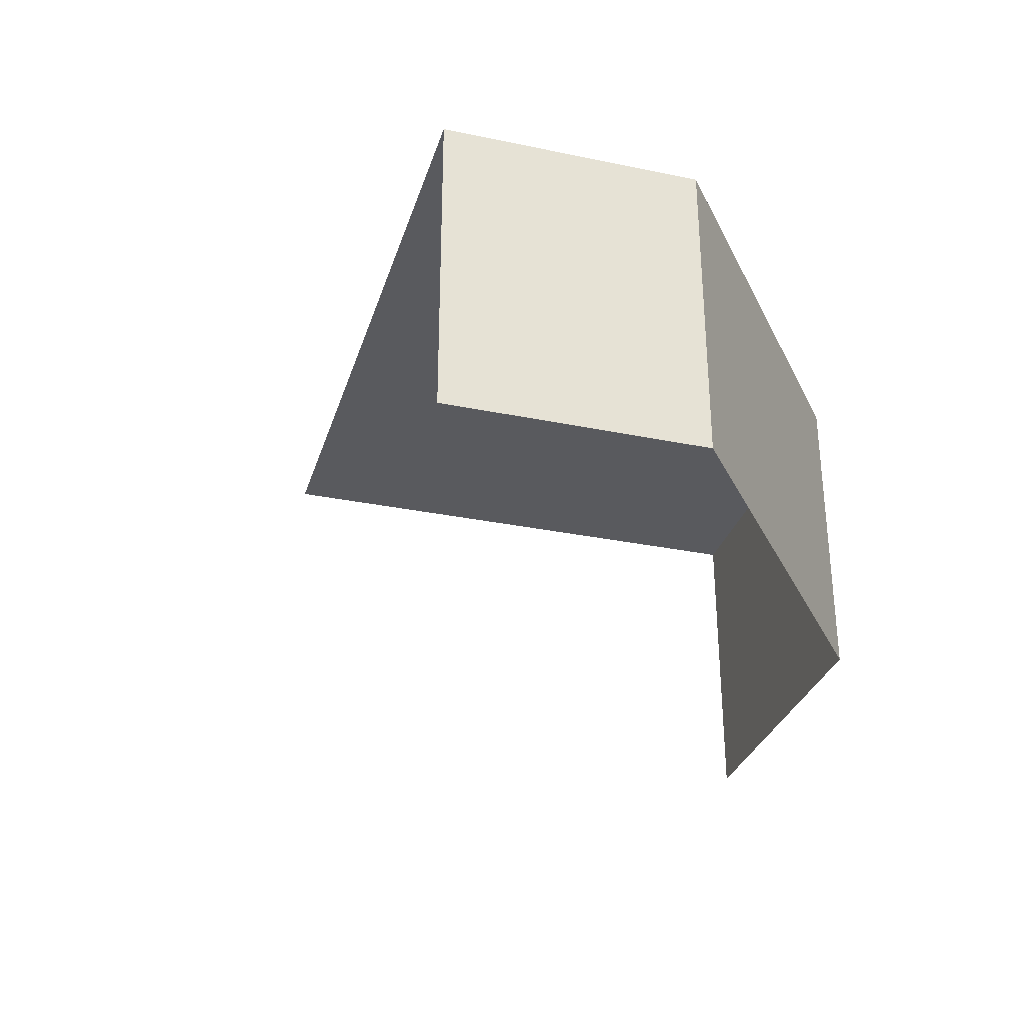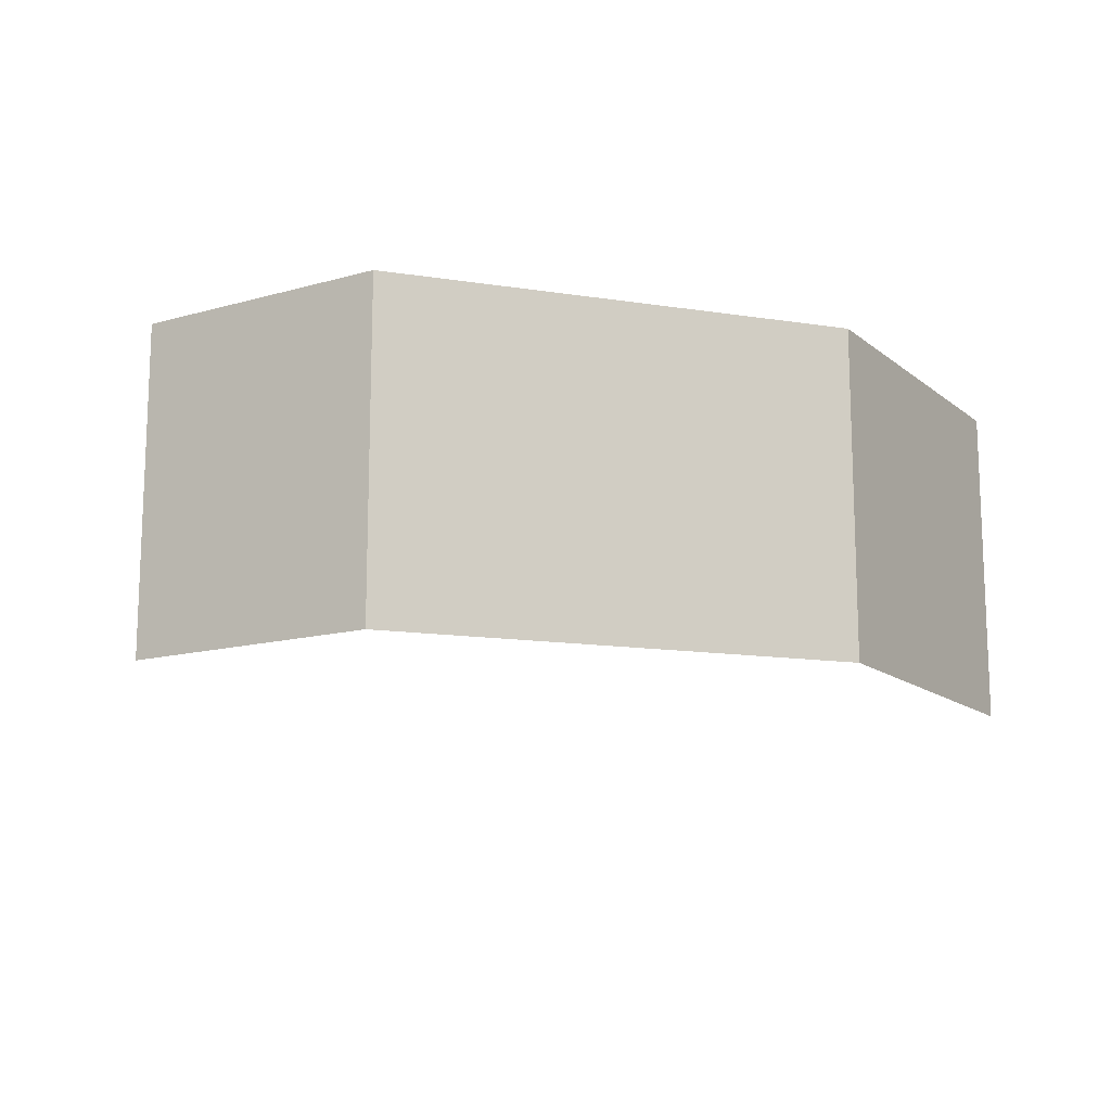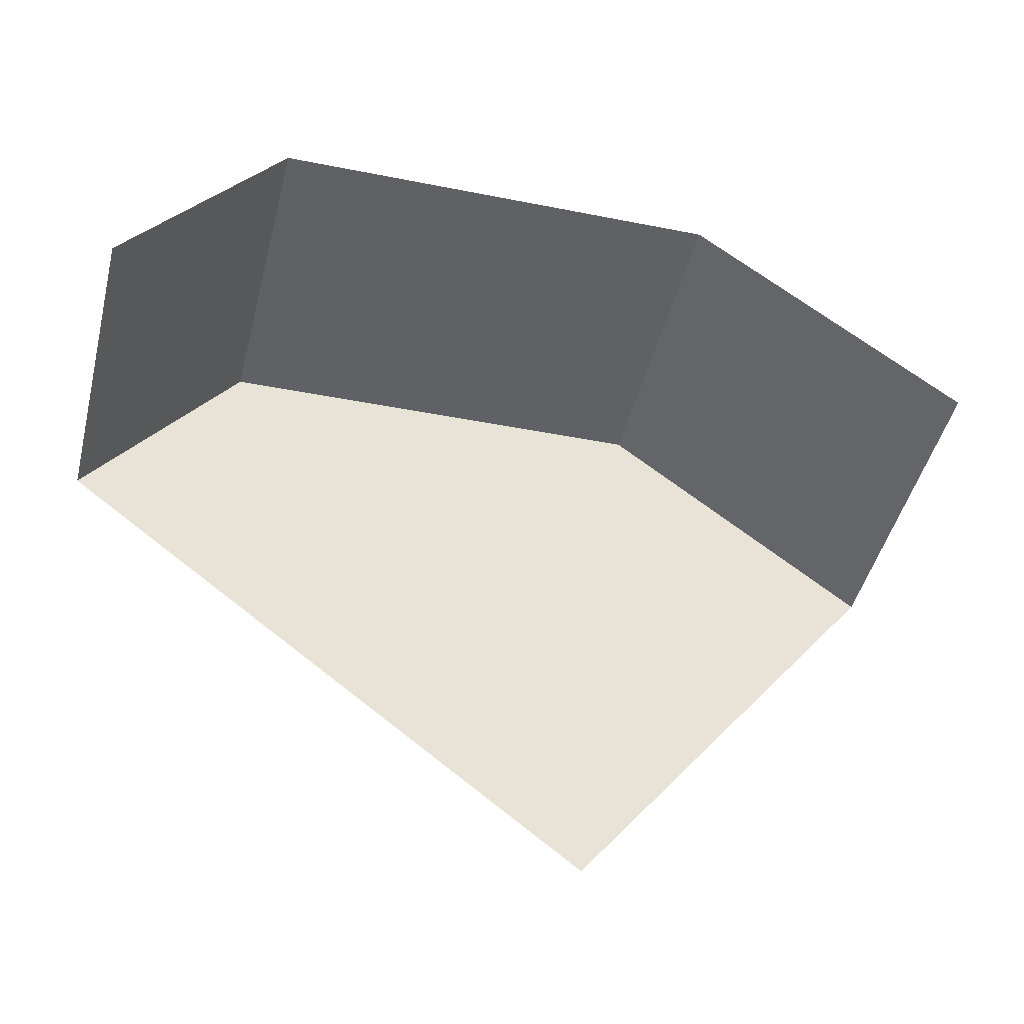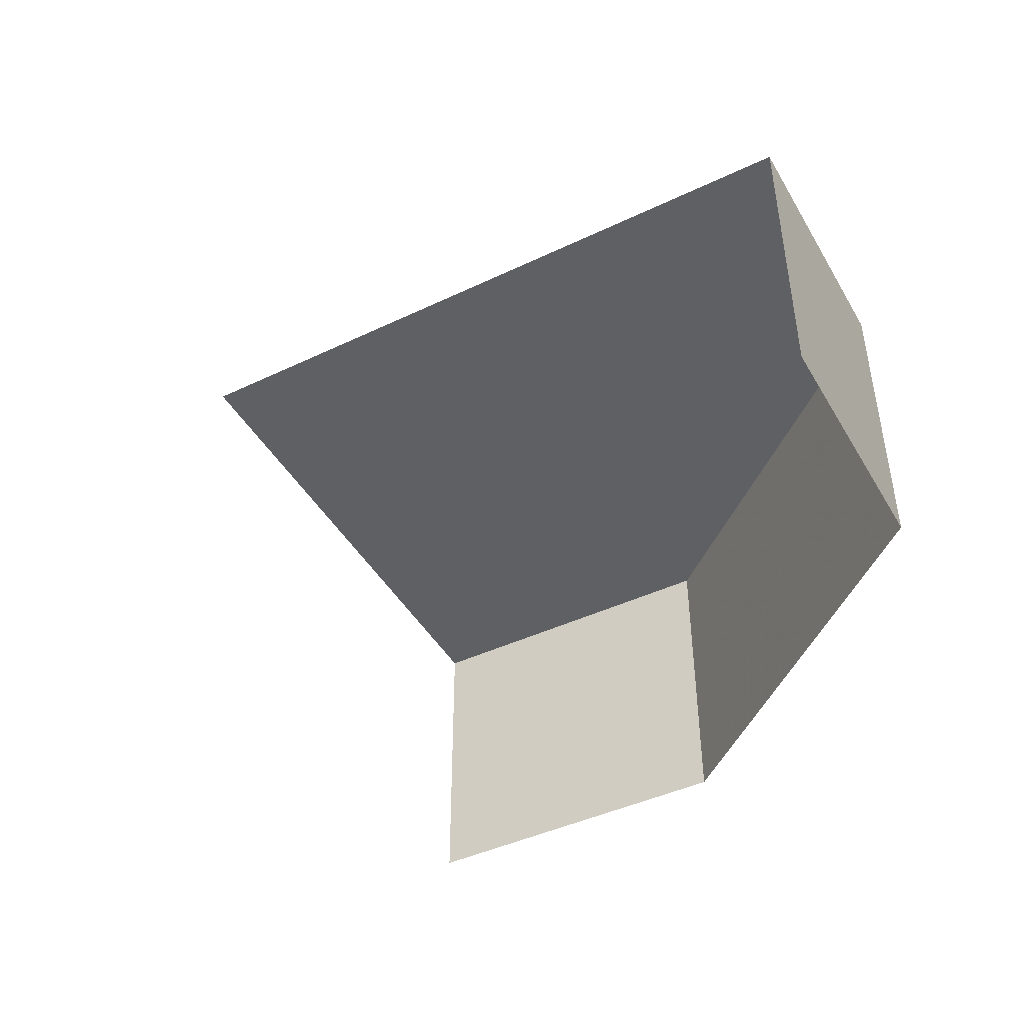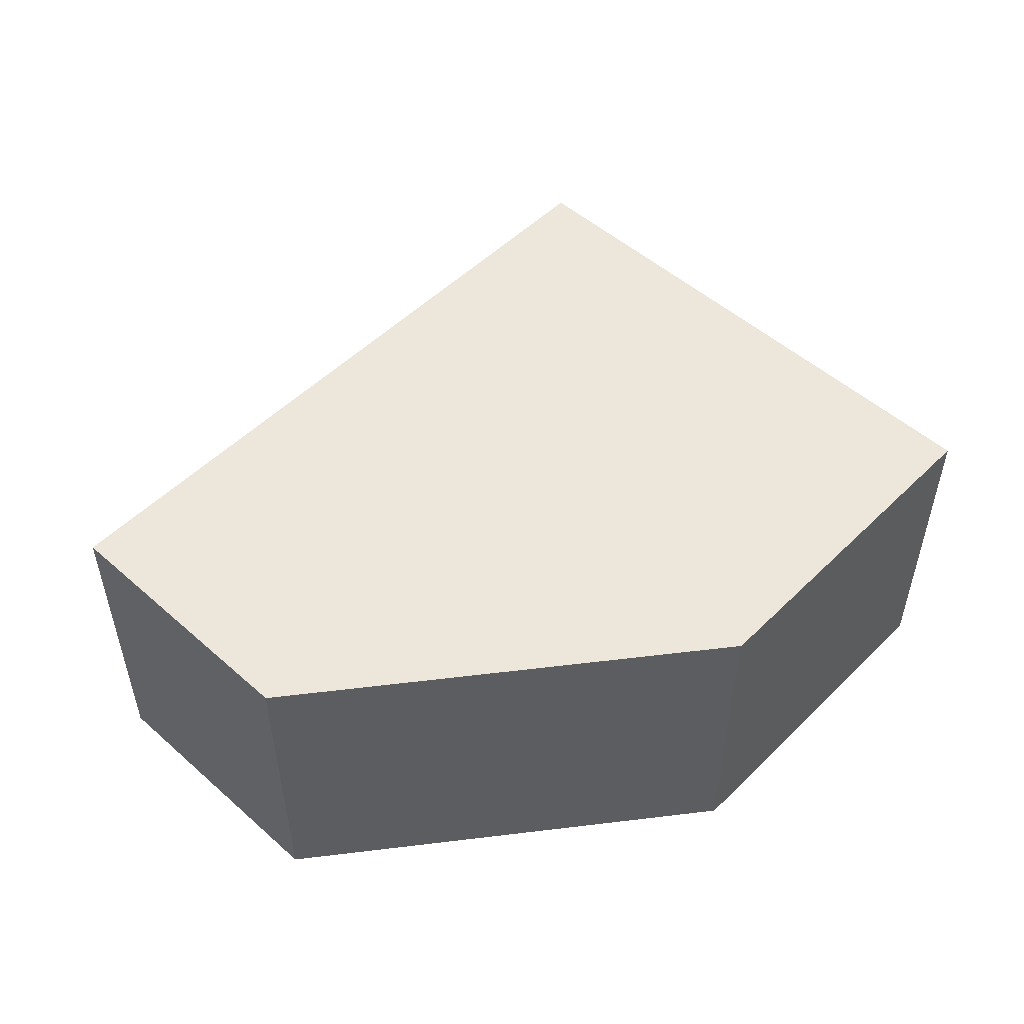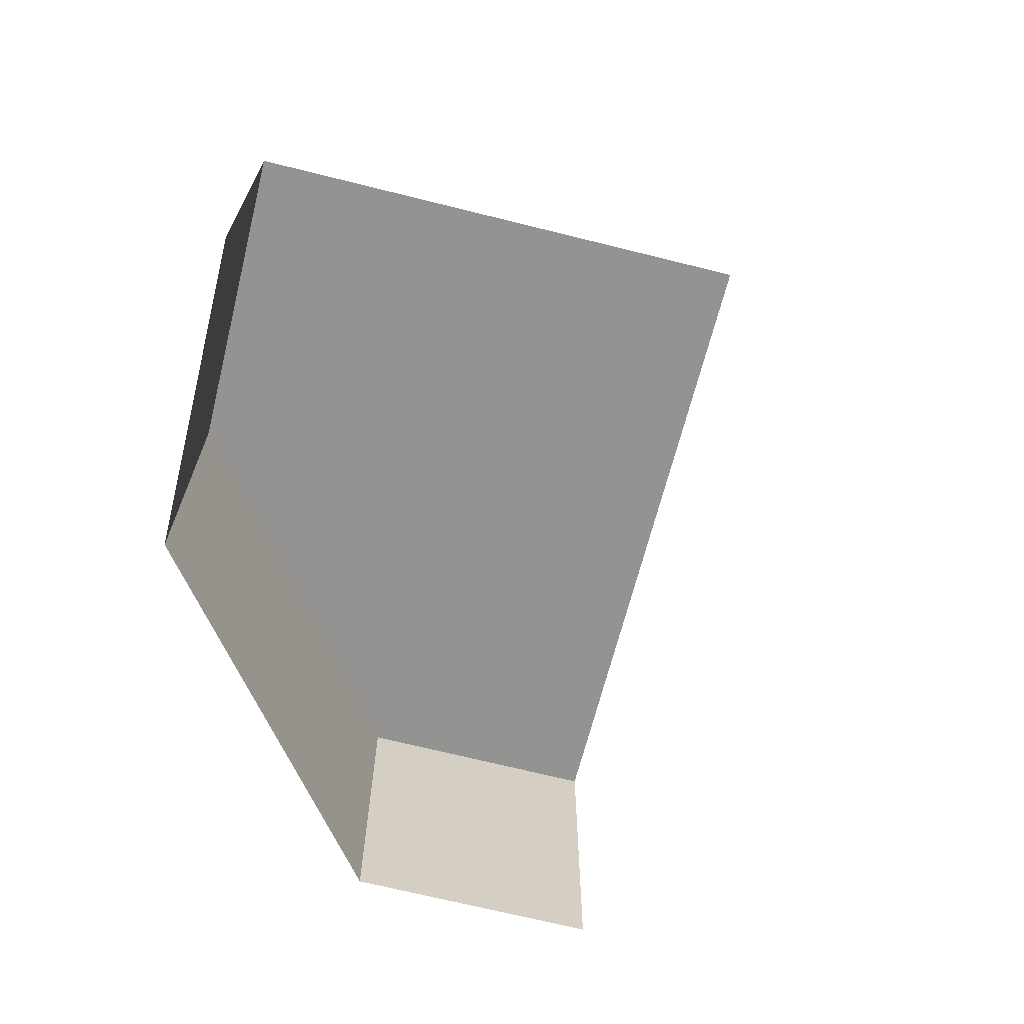
<metadata>
{"format":"obj","ext":"obj","renderer":"f3d","projection":"perspective","resolution":1024,"background":"white","views":[{"elev":-31.3,"azim":111.1,"up":"+Z"},{"elev":-14.0,"azim":159.2,"up":"+Z"},{"elev":-46.1,"azim":166.2,"up":"+Y"},{"elev":-44.9,"azim":66.2,"up":"+Z"},{"elev":51.9,"azim":170.9,"up":"+Z"},{"elev":-66.9,"azim":-66.8,"up":"+Z"}]}
</metadata>
<code>
v -2.235e+05 -1.284e+05 15.03
v -2.235e+05 -1.284e+05 15.03
v -2.235e+05 -1.284e+05 15.03
v -2.235e+05 -1.284e+05 15.03
v -2.235e+05 -1.284e+05 15.03
v -2.235e+05 -1.284e+05 16.88
v -2.235e+05 -1.284e+05 16.88
v -2.235e+05 -1.284e+05 16.88
v -2.235e+05 -1.284e+05 16.88
v -2.235e+05 -1.284e+05 16.88
f 1 2 3
f 2 4 3
f 4 5 3
f 8 3 5
f 9 8 5
f 8 1 3
f 8 10 1
f 6 7 8
f 6 8 9
f 7 10 8
f 10 2 1
f 10 7 2
f 6 4 2
f 7 6 2
f 9 5 4
f 6 9 4

</code>
